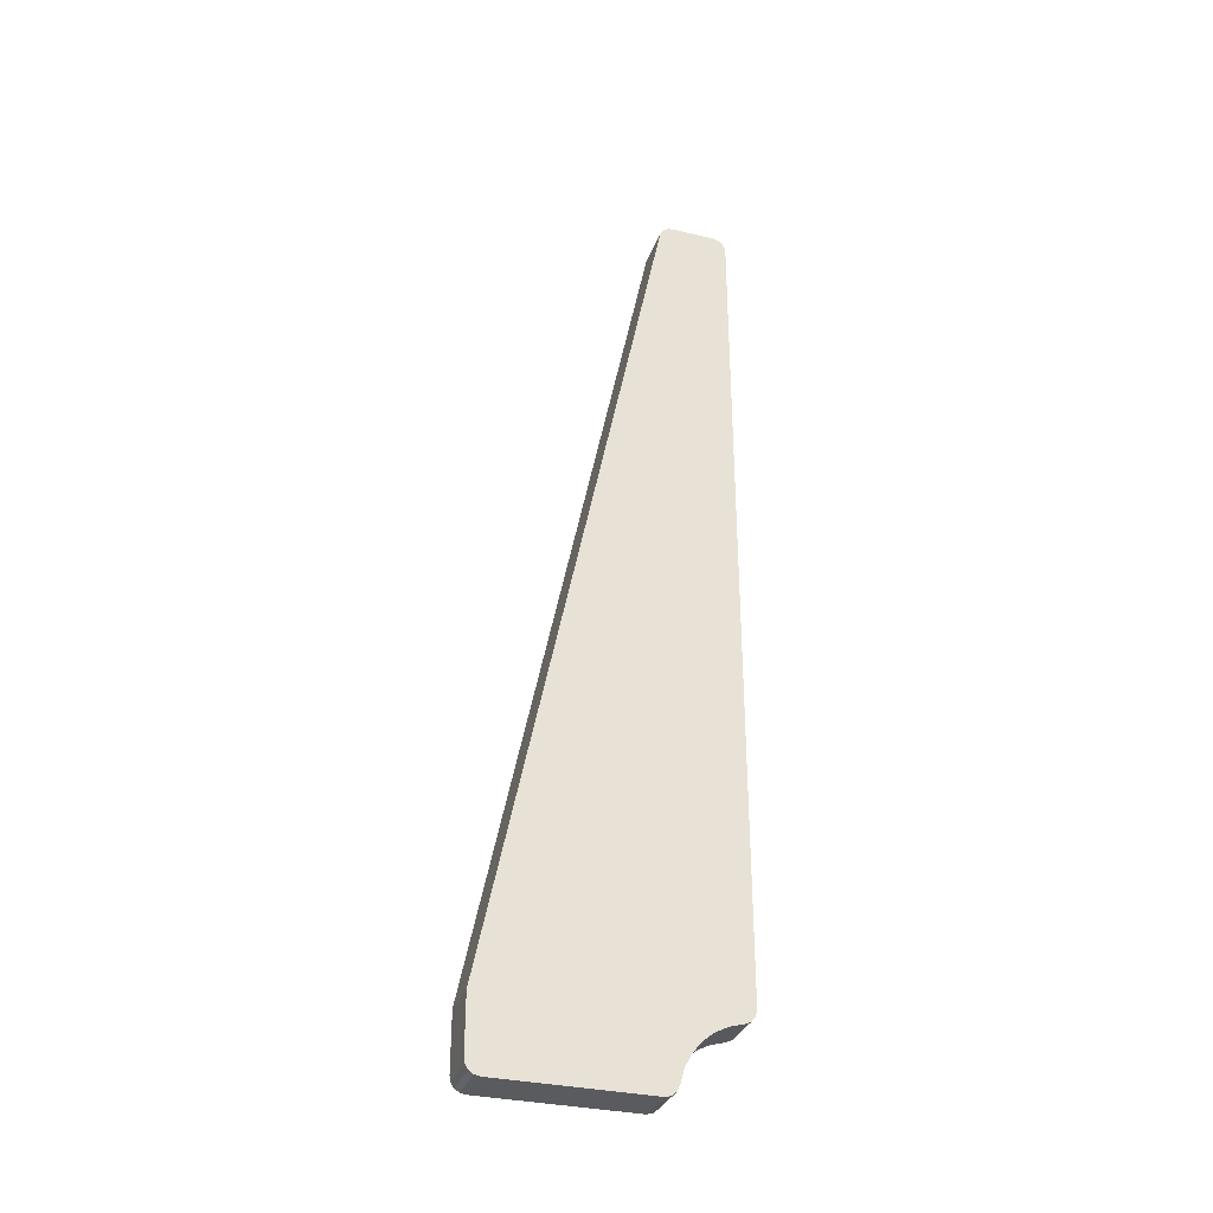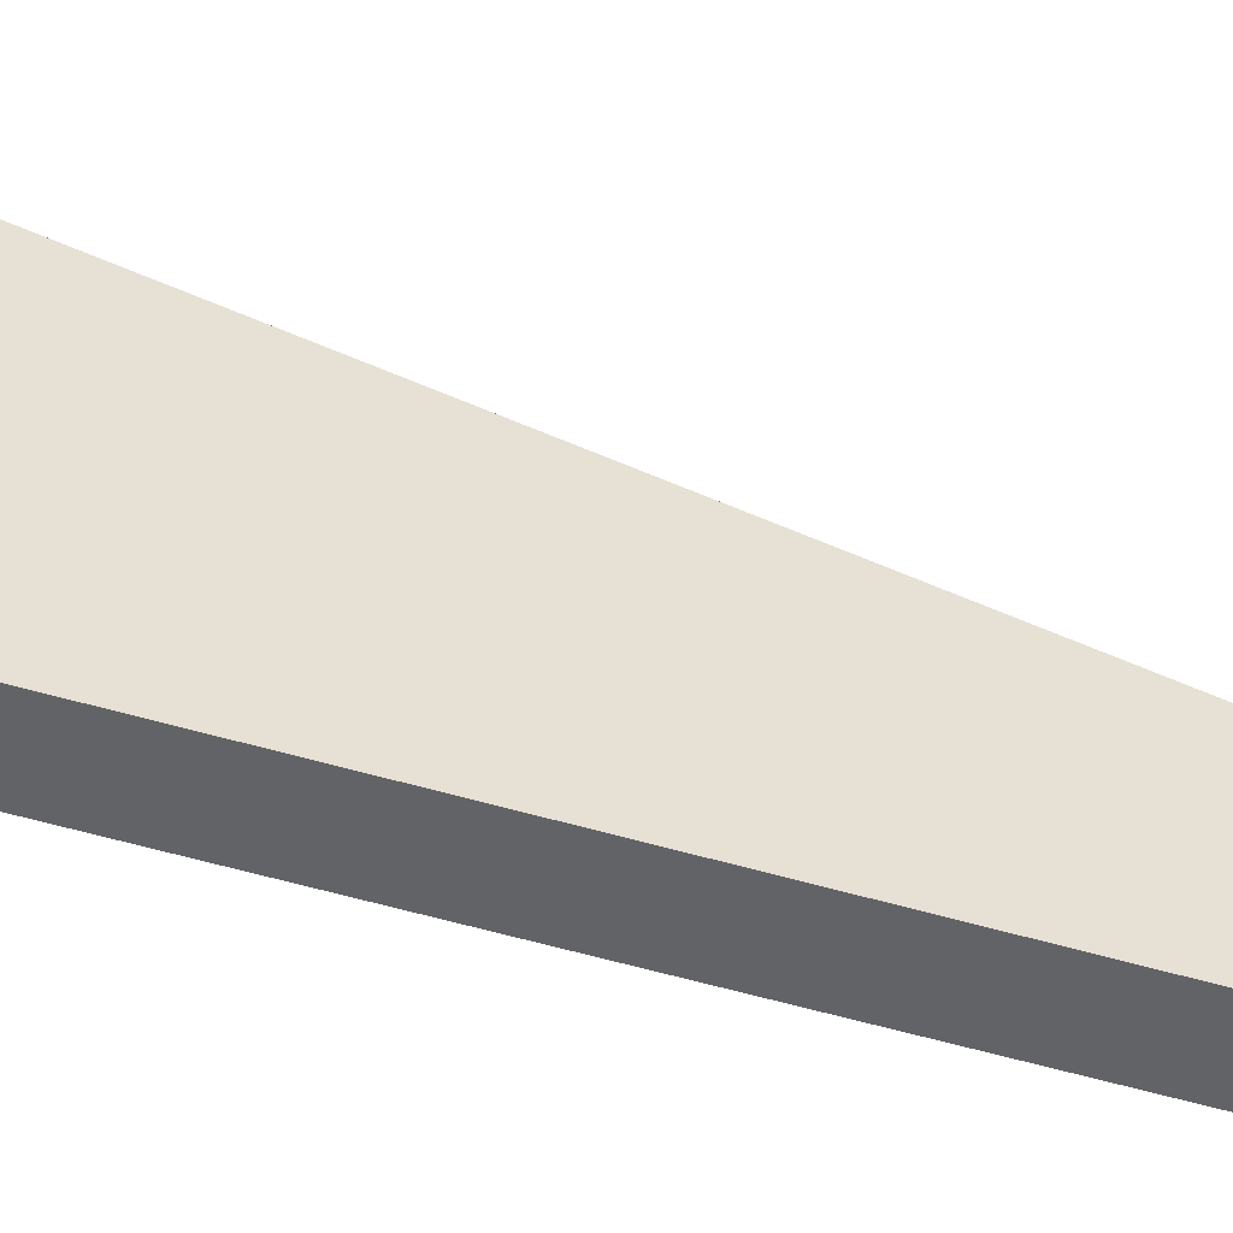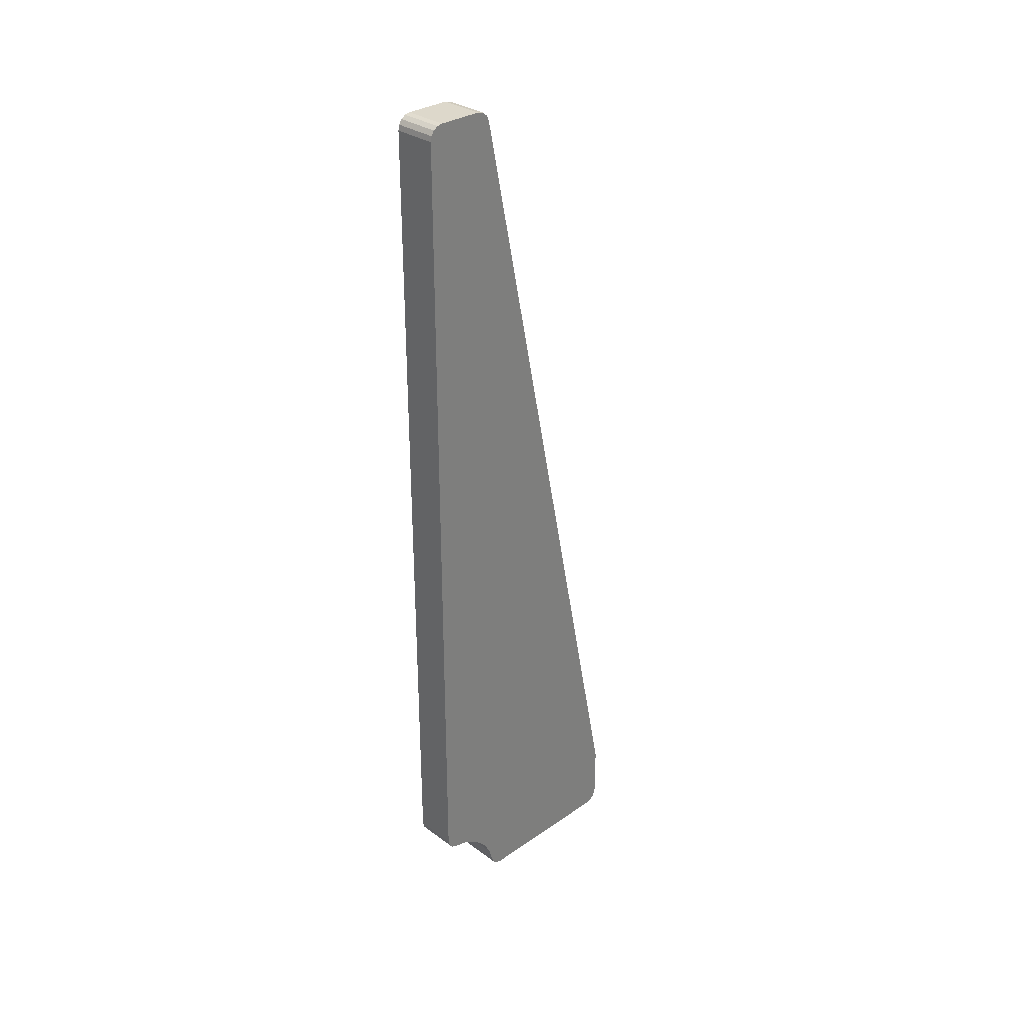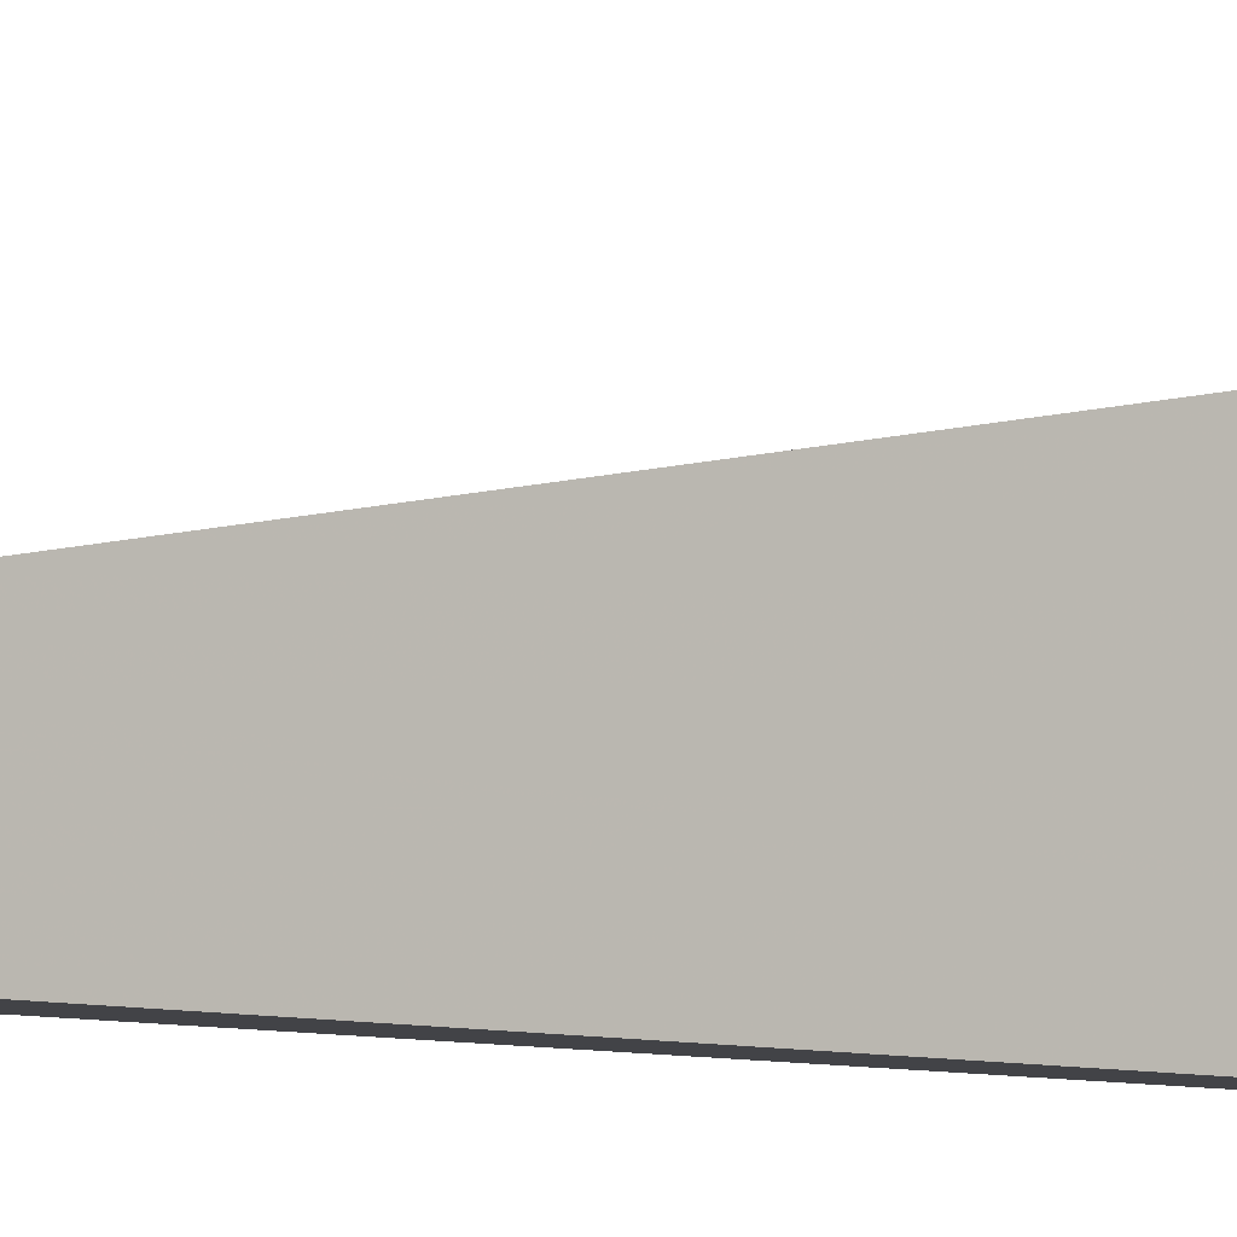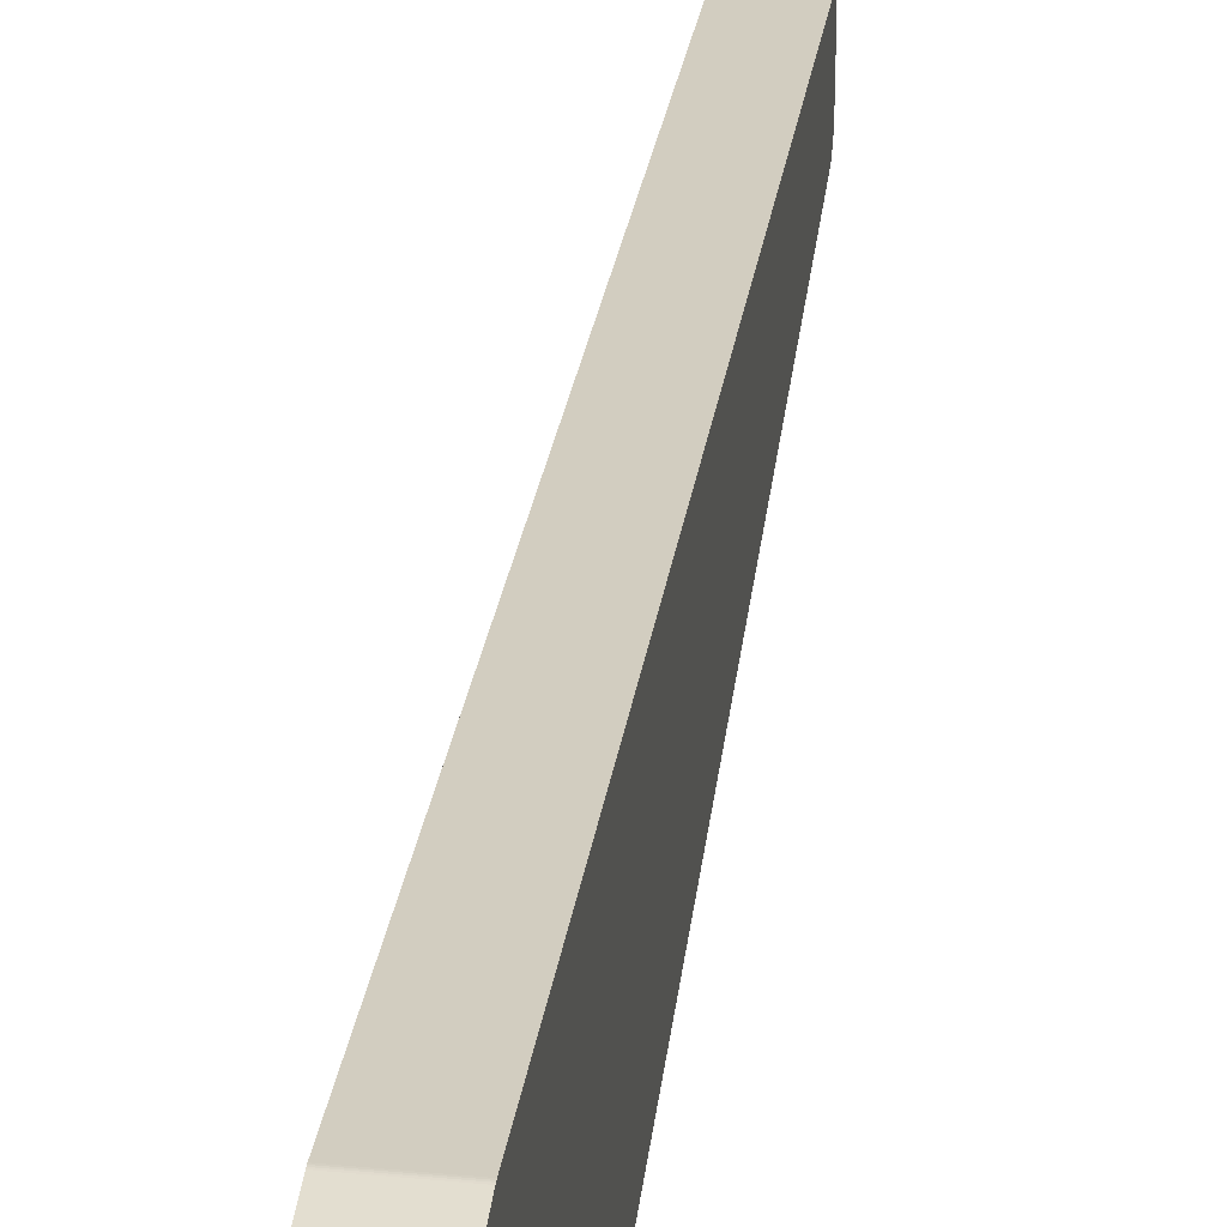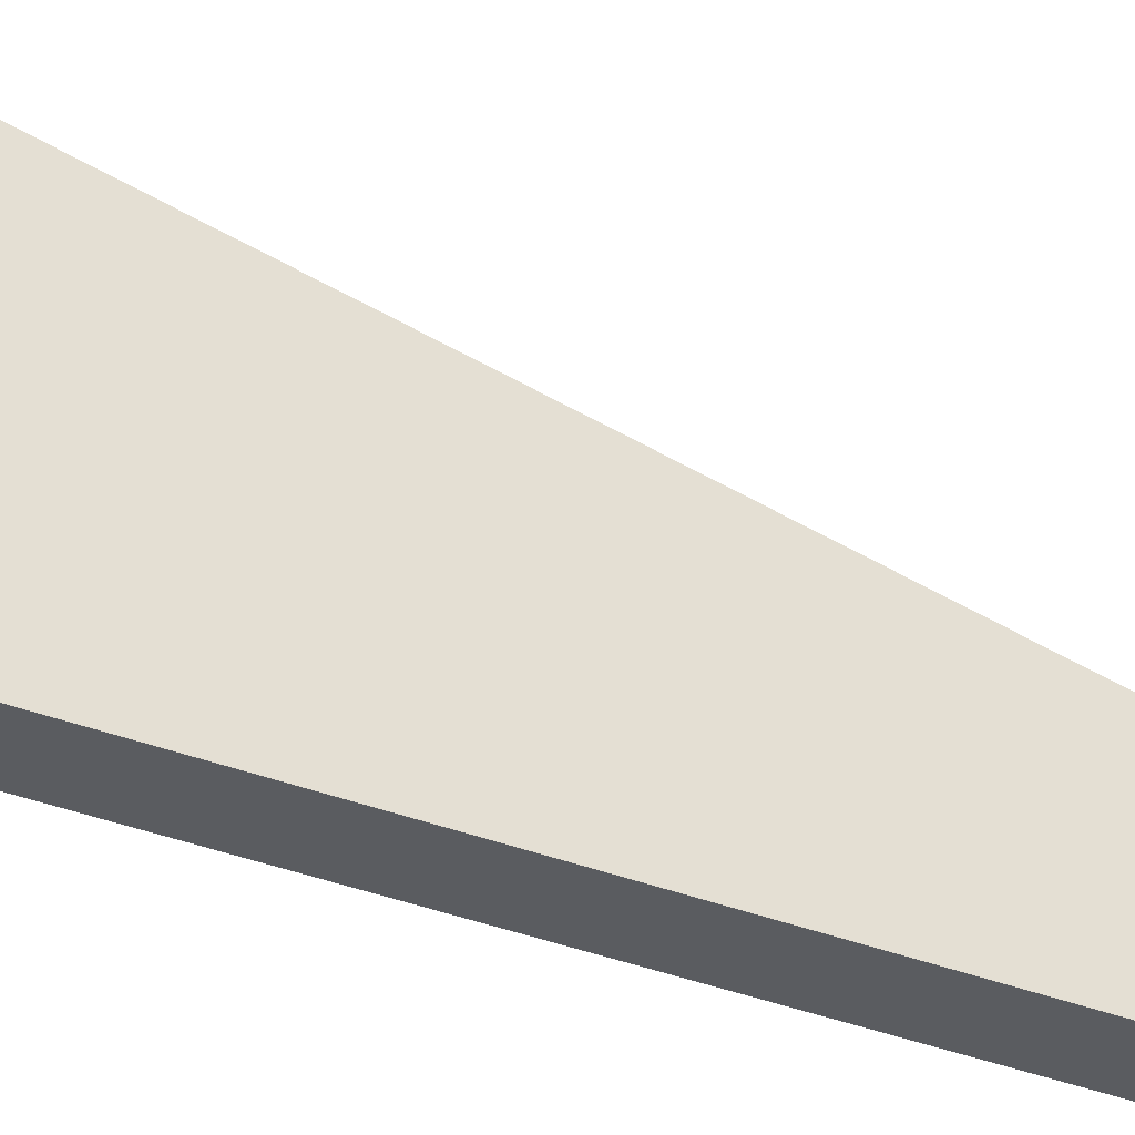
<metadata>
{"format":"obj","ext":"obj","renderer":"f3d","projection":"perspective","resolution":1024,"background":"white","views":[{"elev":-32.6,"azim":71.8,"up":"+Y"},{"elev":-50.9,"azim":71.8,"up":"+Z"},{"elev":31.4,"azim":-134.2,"up":"+Y"},{"elev":-7.5,"azim":-133.8,"up":"+Z"},{"elev":35.7,"azim":7.1,"up":"+Z"},{"elev":-34.0,"azim":61.6,"up":"+Z"}]}
</metadata>
<code>
o 2389898083072
v 4475 -155.2 651.5
v 4484 -155.2 651.5
v 4475 -156 654.5
v 4475 -156 654.5
v 4484 -155.2 651.5
v 4484 -156 654.5
v 4475 -156 654.5
v 4484 -156 654.5
v 4475 -157.4 657.2
v 4475 -157.4 657.2
v 4484 -156 654.5
v 4484 -157.4 657.2
v 4475 -157.4 657.2
v 4484 -157.4 657.2
v 4475 -159.4 659.6
v 4475 -159.4 659.6
v 4484 -157.4 657.2
v 4484 -159.4 659.6
v 4475 -159.4 659.6
v 4484 -159.4 659.6
v 4475 -161.8 661.6
v 4475 -161.8 661.6
v 4484 -159.4 659.6
v 4484 -161.8 661.6
v 4475 -161.8 661.6
v 4484 -161.8 661.6
v 4475 -164.5 663
v 4475 -164.5 663
v 4484 -161.8 661.6
v 4484 -164.5 663
v 4475 -164.5 663
v 4484 -164.5 663
v 4475 -167.5 663.8
v 4475 -167.5 663.8
v 4484 -164.5 663
v 4484 -167.5 663.8
v 4484 27 649
v 4484 -152.3 649
v 4475 27 649
v 4475 27 649
v 4484 -152.3 649
v 4475 -152.3 649
v 4484 30 652
v 4475 30 652
v 4484 30 661.6
v 4484 30 661.6
v 4475 30 652
v 4475 30 661.6
v 4484 -154.7 701.9
v 4484 27.6 664.5
v 4475 -154.7 701.9
v 4475 -154.7 701.9
v 4484 27.6 664.5
v 4475 27.6 664.5
v 4484 -155.3 702
v 4475 -155.3 702
v 4484 -167 702
v 4484 -167 702
v 4475 -155.3 702
v 4475 -167 702
v 4475 -170 699
v 4475 -170 666.7
v 4484 -170 699
v 4484 -170 699
v 4475 -170 666.7
v 4484 -170 666.7
v 4484 -170 666.7
v 4484 -154.7 701.9
v 4484 -170 699
v 4484 -170 699
v 4484 -154.7 701.9
v 4484 -155.3 702
v 4484 -170 699
v 4484 -155.3 702
v 4484 -169.8 700.1
v 4484 -169.8 700.1
v 4484 -155.3 702
v 4484 -169.1 701.1
v 4484 -169.1 701.1
v 4484 -155.3 702
v 4484 -167 702
v 4484 -169.1 701.1
v 4484 -167 702
v 4484 -168.1 701.8
v 4484 -169.7 665.4
v 4484 -164.5 663
v 4484 -170 666.7
v 4484 -170 666.7
v 4484 -164.5 663
v 4484 27.6 664.5
v 4484 -170 666.7
v 4484 27.6 664.5
v 4484 -154.7 701.9
v 4484 -168.8 664.3
v 4484 -167.5 663.8
v 4484 -169.7 665.4
v 4484 -169.7 665.4
v 4484 -167.5 663.8
v 4484 -164.5 663
v 4484 -164.5 663
v 4484 -161.8 661.6
v 4484 27.6 664.5
v 4484 27.6 664.5
v 4484 -161.8 661.6
v 4484 -159.4 659.6
v 4484 27.6 664.5
v 4484 -159.4 659.6
v 4484 -157.4 657.2
v 4484 -157.4 657.2
v 4484 -156 654.5
v 4484 27.6 664.5
v 4484 27.6 664.5
v 4484 -156 654.5
v 4484 30 661.6
v 4484 27.6 664.5
v 4484 30 661.6
v 4484 29.69 662.9
v 4484 -155.2 651.5
v 4484 -152.3 649
v 4484 -156 654.5
v 4484 -156 654.5
v 4484 -152.3 649
v 4484 27 649
v 4484 -156 654.5
v 4484 27 649
v 4484 30 652
v 4484 30 652
v 4484 27 649
v 4484 29.77 650.9
v 4484 29.77 650.9
v 4484 27 649
v 4484 29.12 649.9
v 4484 29.12 649.9
v 4484 27 649
v 4484 28.15 649.2
v 4484 -155.2 651.5
v 4484 -154.7 650.2
v 4484 -152.3 649
v 4484 -152.3 649
v 4484 -154.7 650.2
v 4484 -153.6 649.3
v 4484 30 652
v 4484 30 661.6
v 4484 -156 654.5
v 4484 29.69 662.9
v 4484 28.84 663.9
v 4484 27.6 664.5
v 4484 -154.7 701.9
v 4484 -154.9 702
v 4484 -155.3 702
v 4484 -155.3 702
v 4484 -154.9 702
v 4484 -155.1 702
v 4475 -154.7 650.2
v 4475 -155.2 651.5
v 4475 -152.3 649
v 4475 -152.3 649
v 4475 -155.2 651.5
v 4475 -156 654.5
v 4475 -152.3 649
v 4475 -156 654.5
v 4475 27 649
v 4475 27 649
v 4475 -156 654.5
v 4475 30 652
v 4475 27 649
v 4475 30 652
v 4475 29.77 650.9
v 4475 -157.4 657.2
v 4475 27.6 664.5
v 4475 -156 654.5
v 4475 -156 654.5
v 4475 27.6 664.5
v 4475 30 661.6
v 4475 -156 654.5
v 4475 30 661.6
v 4475 30 652
v 4475 -157.4 657.2
v 4475 -159.4 659.6
v 4475 27.6 664.5
v 4475 27.6 664.5
v 4475 -159.4 659.6
v 4475 -161.8 661.6
v 4475 27.6 664.5
v 4475 -161.8 661.6
v 4475 -164.5 663
v 4475 -167.5 663.8
v 4475 -169.7 665.4
v 4475 -164.5 663
v 4475 -164.5 663
v 4475 -169.7 665.4
v 4475 -170 666.7
v 4475 -164.5 663
v 4475 -170 666.7
v 4475 27.6 664.5
v 4475 27.6 664.5
v 4475 -170 666.7
v 4475 -154.7 701.9
v 4475 -154.7 701.9
v 4475 -170 666.7
v 4475 -170 699
v 4475 -154.7 701.9
v 4475 -170 699
v 4475 -155.3 702
v 4475 -155.3 702
v 4475 -170 699
v 4475 -169.8 700.1
v 4475 -155.3 702
v 4475 -169.8 700.1
v 4475 -169.1 701.1
v 4475 -167.5 663.8
v 4475 -168.8 664.3
v 4475 -169.7 665.4
v 4475 -168.1 701.8
v 4475 -167 702
v 4475 -169.1 701.1
v 4475 -169.1 701.1
v 4475 -167 702
v 4475 -155.3 702
v 4475 -155.1 702
v 4475 -154.9 702
v 4475 -155.3 702
v 4475 -155.3 702
v 4475 -154.9 702
v 4475 -154.7 701.9
v 4475 28.84 663.9
v 4475 29.69 662.9
v 4475 27.6 664.5
v 4475 27.6 664.5
v 4475 29.69 662.9
v 4475 30 661.6
v 4475 29.77 650.9
v 4475 29.12 649.9
v 4475 27 649
v 4475 27 649
v 4475 29.12 649.9
v 4475 28.15 649.2
v 4475 -152.3 649
v 4475 -153.6 649.3
v 4475 -154.7 650.2
v 4475 -167.5 663.8
v 4484 -167.5 663.8
v 4475 -168.8 664.3
v 4475 -168.8 664.3
v 4484 -167.5 663.8
v 4484 -168.8 664.3
v 4475 -168.8 664.3
v 4484 -168.8 664.3
v 4475 -169.7 665.4
v 4475 -169.7 665.4
v 4484 -168.8 664.3
v 4484 -169.7 665.4
v 4475 -169.7 665.4
v 4484 -169.7 665.4
v 4475 -170 666.7
v 4475 -170 666.7
v 4484 -169.7 665.4
v 4484 -170 666.7
v 4475 -152.3 649
v 4484 -152.3 649
v 4475 -153.6 649.3
v 4475 -153.6 649.3
v 4484 -152.3 649
v 4484 -153.6 649.3
v 4475 -153.6 649.3
v 4484 -153.6 649.3
v 4475 -154.7 650.2
v 4475 -154.7 650.2
v 4484 -153.6 649.3
v 4484 -154.7 650.2
v 4475 -154.7 650.2
v 4484 -154.7 650.2
v 4475 -155.2 651.5
v 4475 -155.2 651.5
v 4484 -154.7 650.2
v 4484 -155.2 651.5
v 4475 30 652
v 4484 30 652
v 4475 29.77 650.9
v 4475 29.77 650.9
v 4484 30 652
v 4484 29.77 650.9
v 4475 29.77 650.9
v 4484 29.77 650.9
v 4484 29.12 649.9
v 4475 29.77 650.9
v 4484 29.12 649.9
v 4475 29.12 649.9
v 4475 29.12 649.9
v 4484 29.12 649.9
v 4484 28.15 649.2
v 4475 29.12 649.9
v 4484 28.15 649.2
v 4475 28.15 649.2
v 4475 28.15 649.2
v 4484 28.15 649.2
v 4475 27 649
v 4475 27 649
v 4484 28.15 649.2
v 4484 27 649
v 4475 27.6 664.5
v 4484 27.6 664.5
v 4475 28.84 663.9
v 4475 28.84 663.9
v 4484 27.6 664.5
v 4484 28.84 663.9
v 4475 28.84 663.9
v 4484 28.84 663.9
v 4475 29.69 662.9
v 4475 29.69 662.9
v 4484 28.84 663.9
v 4484 29.69 662.9
v 4475 29.69 662.9
v 4484 29.69 662.9
v 4475 30 661.6
v 4475 30 661.6
v 4484 29.69 662.9
v 4484 30 661.6
v 4475 -155.3 702
v 4484 -155.3 702
v 4475 -155.1 702
v 4475 -155.1 702
v 4484 -155.3 702
v 4484 -155.1 702
v 4475 -155.1 702
v 4484 -155.1 702
v 4475 -154.9 702
v 4475 -154.9 702
v 4484 -155.1 702
v 4484 -154.9 702
v 4475 -154.9 702
v 4484 -154.9 702
v 4475 -154.7 701.9
v 4475 -154.7 701.9
v 4484 -154.9 702
v 4484 -154.7 701.9
v 4475 -170 699
v 4484 -170 699
v 4475 -169.8 700.1
v 4475 -169.8 700.1
v 4484 -170 699
v 4484 -169.8 700.1
v 4475 -169.8 700.1
v 4484 -169.8 700.1
v 4484 -169.1 701.1
v 4475 -169.8 700.1
v 4484 -169.1 701.1
v 4475 -169.1 701.1
v 4475 -169.1 701.1
v 4484 -169.1 701.1
v 4484 -168.1 701.8
v 4475 -169.1 701.1
v 4484 -168.1 701.8
v 4475 -168.1 701.8
v 4475 -168.1 701.8
v 4484 -168.1 701.8
v 4475 -167 702
v 4475 -167 702
v 4484 -168.1 701.8
v 4484 -167 702
f 1 2 3
f 4 5 6
f 7 8 9
f 10 11 12
f 13 14 15
f 16 17 18
f 19 20 21
f 22 23 24
f 25 26 27
f 28 29 30
f 31 32 33
f 34 35 36
f 37 38 39
f 40 41 42
f 43 44 45
f 46 47 48
f 49 50 51
f 52 53 54
f 55 56 57
f 58 59 60
f 61 62 63
f 64 65 66
f 67 68 69
f 70 71 72
f 73 74 75
f 76 77 78
f 79 80 81
f 82 83 84
f 85 86 87
f 88 89 90
f 91 92 93
f 94 95 96
f 97 98 99
f 100 101 102
f 103 104 105
f 106 107 108
f 109 110 111
f 112 113 114
f 115 116 117
f 118 119 120
f 121 122 123
f 124 125 126
f 127 128 129
f 130 131 132
f 133 134 135
f 136 137 138
f 139 140 141
f 142 143 144
f 145 146 147
f 148 149 150
f 151 152 153
f 154 155 156
f 157 158 159
f 160 161 162
f 163 164 165
f 166 167 168
f 169 170 171
f 172 173 174
f 175 176 177
f 178 179 180
f 181 182 183
f 184 185 186
f 187 188 189
f 190 191 192
f 193 194 195
f 196 197 198
f 199 200 201
f 202 203 204
f 205 206 207
f 208 209 210
f 211 212 213
f 214 215 216
f 217 218 219
f 220 221 222
f 223 224 225
f 226 227 228
f 229 230 231
f 232 233 234
f 235 236 237
f 238 239 240
f 241 242 243
f 244 245 246
f 247 248 249
f 250 251 252
f 253 254 255
f 256 257 258
f 259 260 261
f 262 263 264
f 265 266 267
f 268 269 270
f 271 272 273
f 274 275 276
f 277 278 279
f 280 281 282
f 283 284 285
f 286 287 288
f 289 290 291
f 292 293 294
f 295 296 297
f 298 299 300
f 301 302 303
f 304 305 306
f 307 308 309
f 310 311 312
f 313 314 315
f 316 317 318
f 319 320 321
f 322 323 324
f 325 326 327
f 328 329 330
f 331 332 333
f 334 335 336
f 337 338 339
f 340 341 342
f 343 344 345
f 346 347 348
f 349 350 351
f 352 353 354
f 355 356 357
f 358 359 360

</code>
